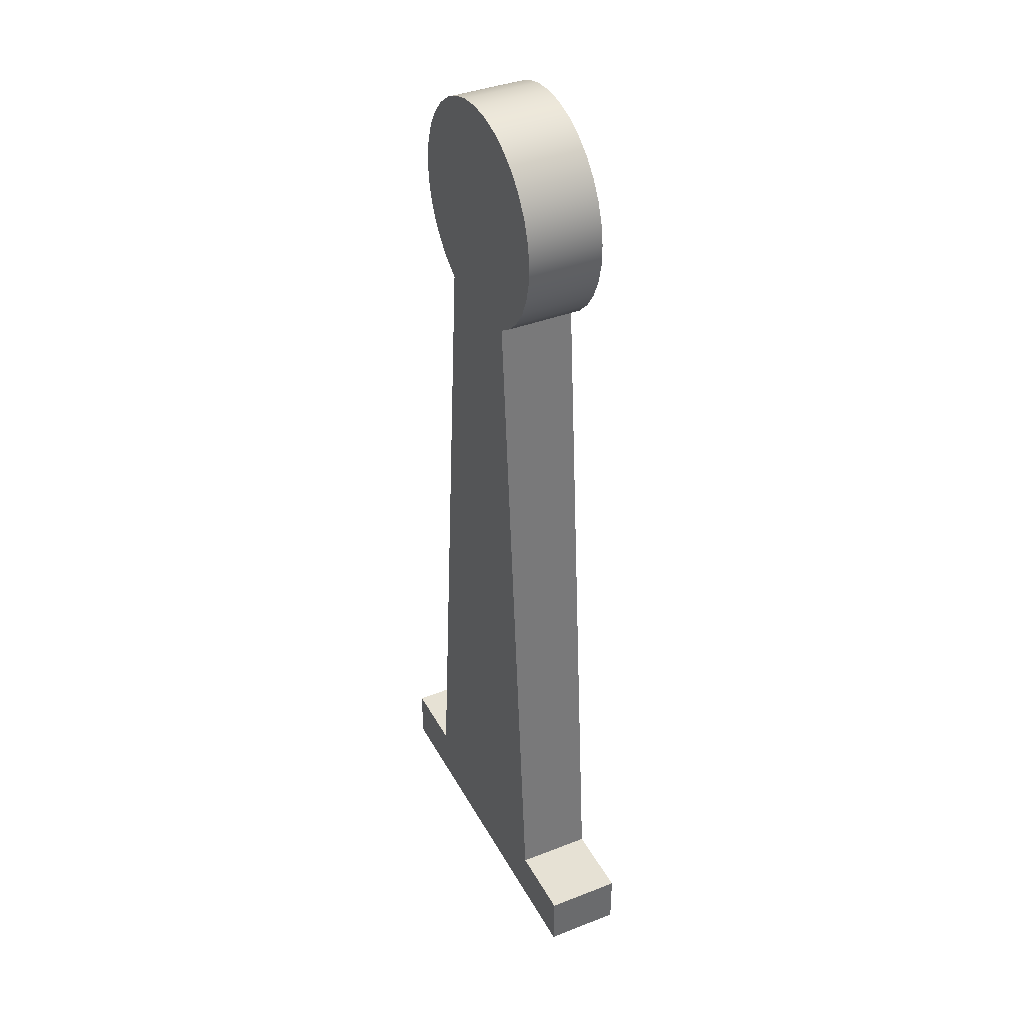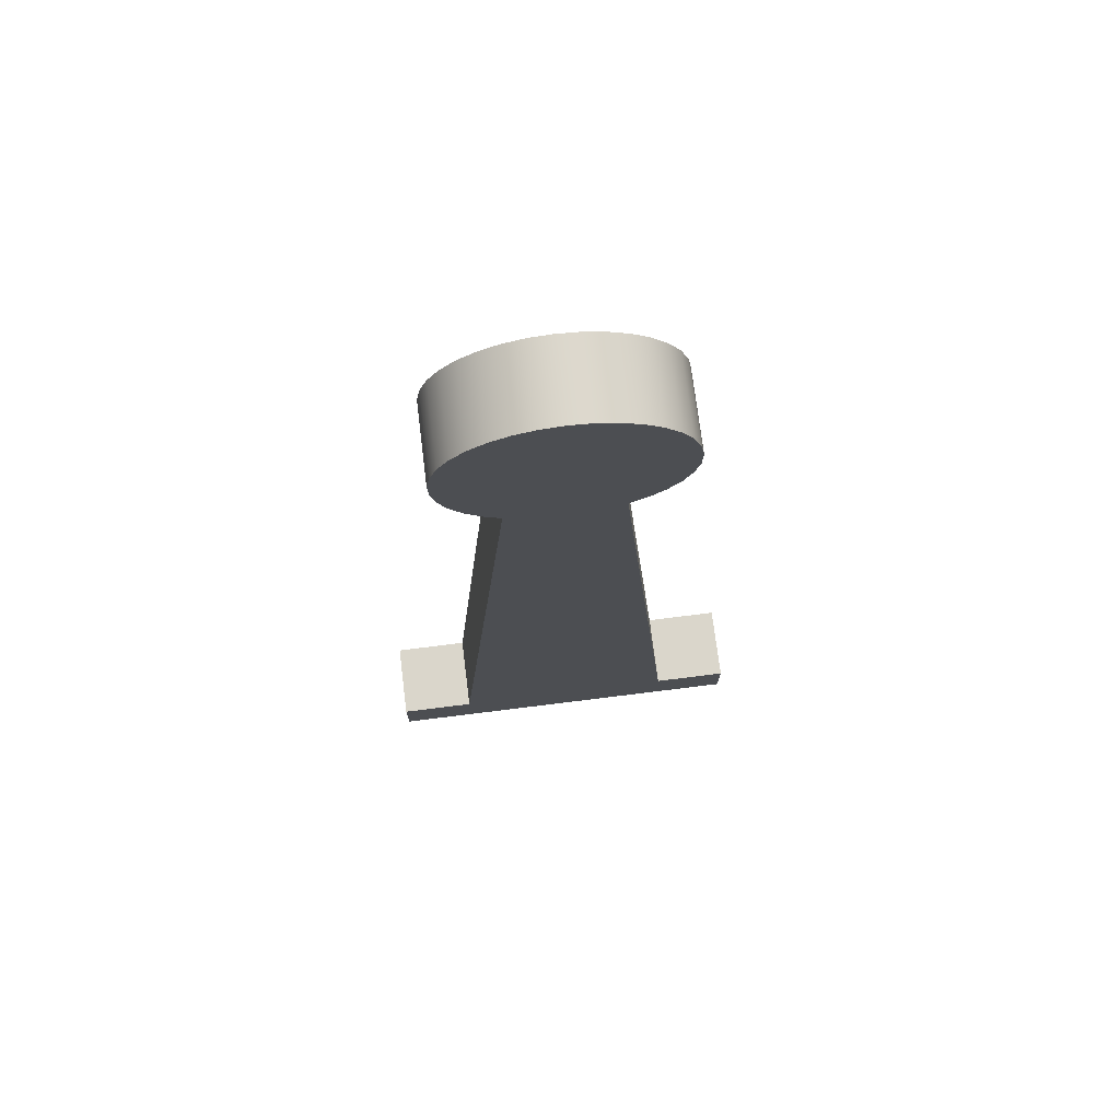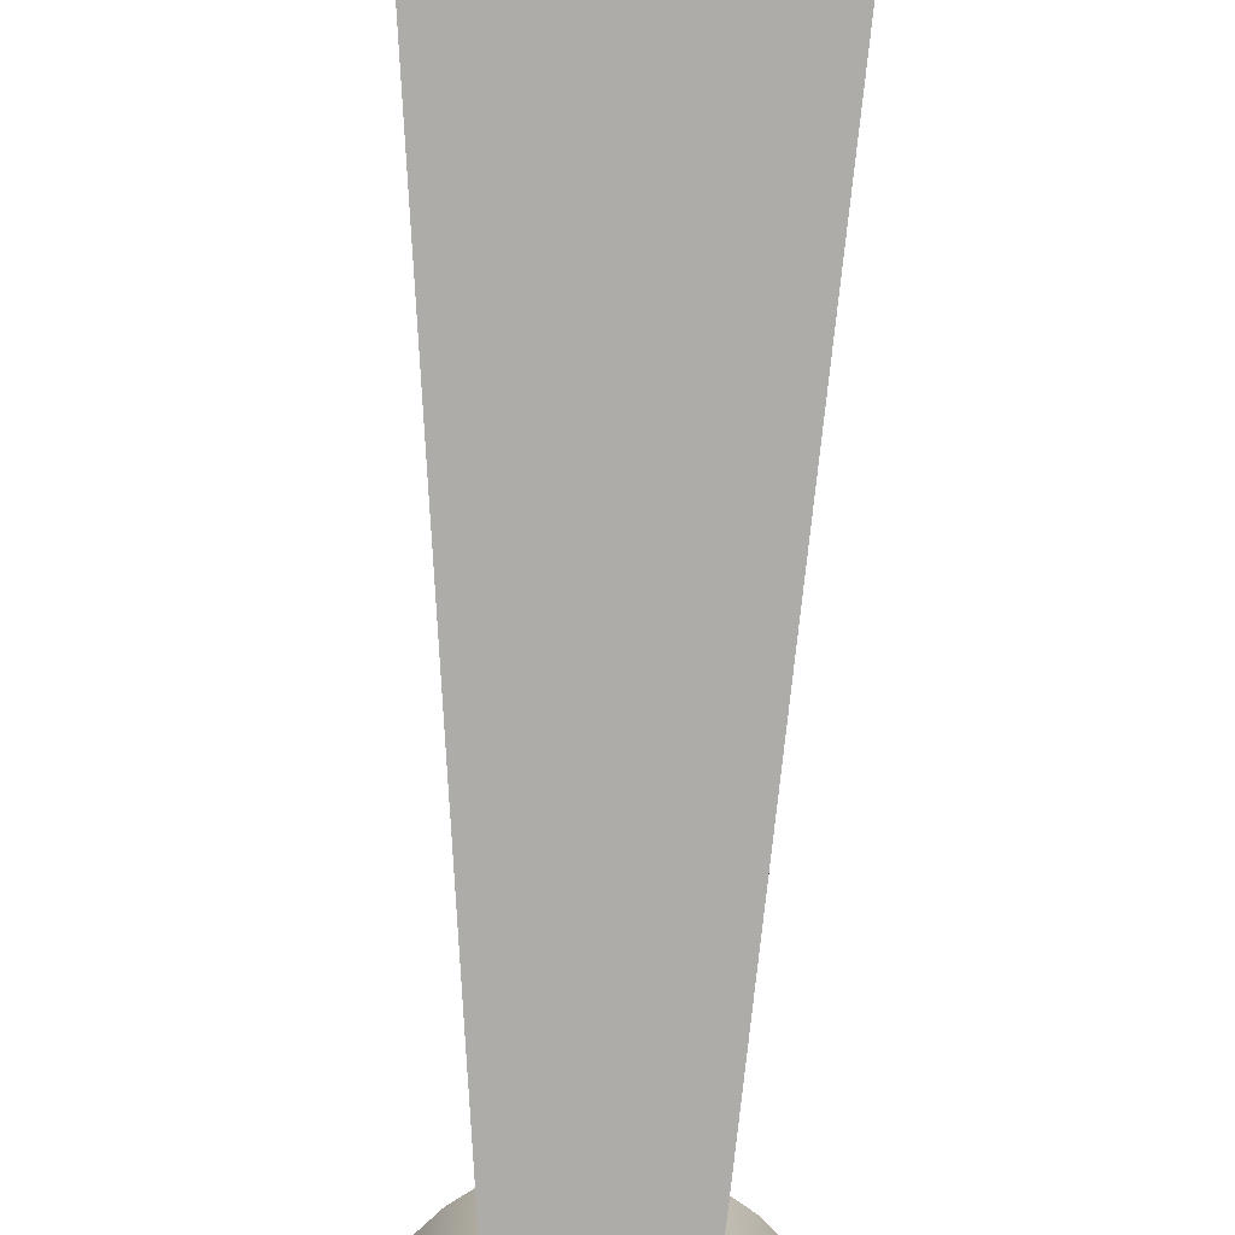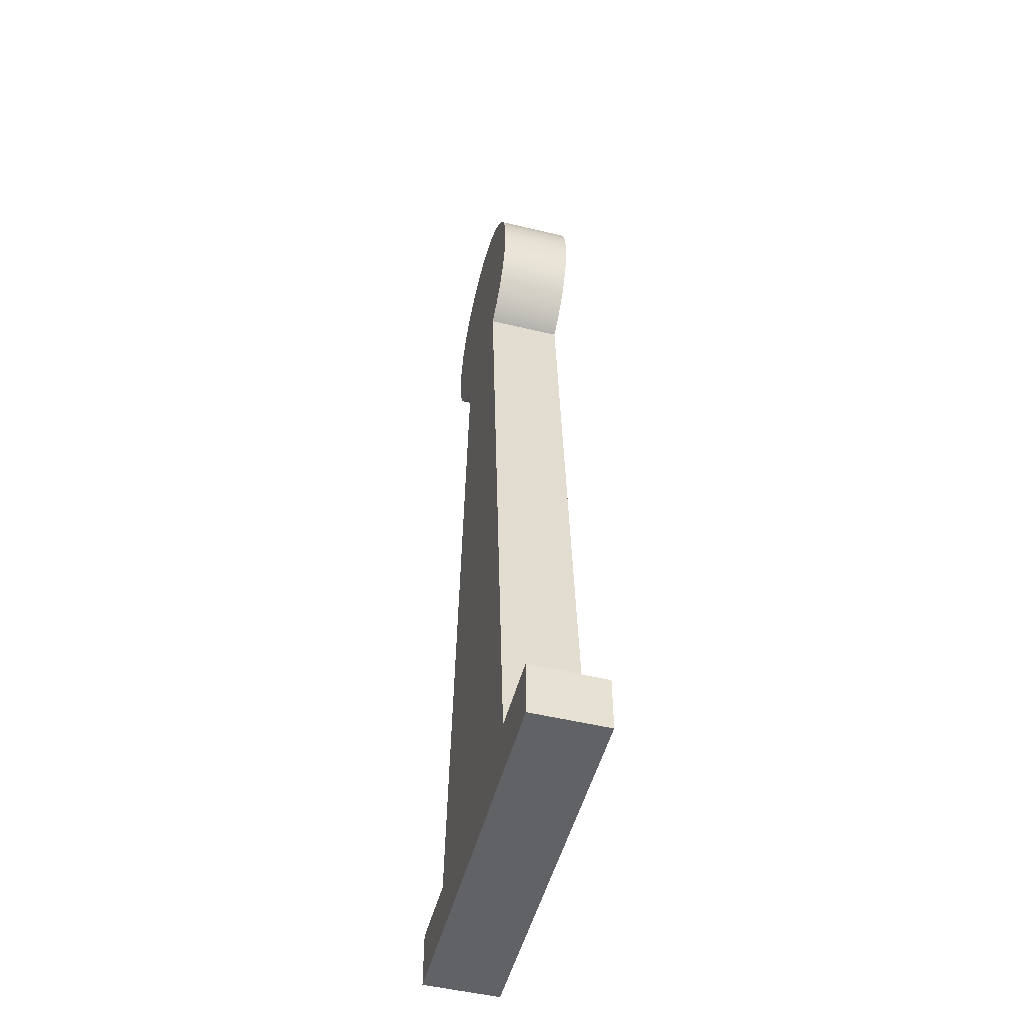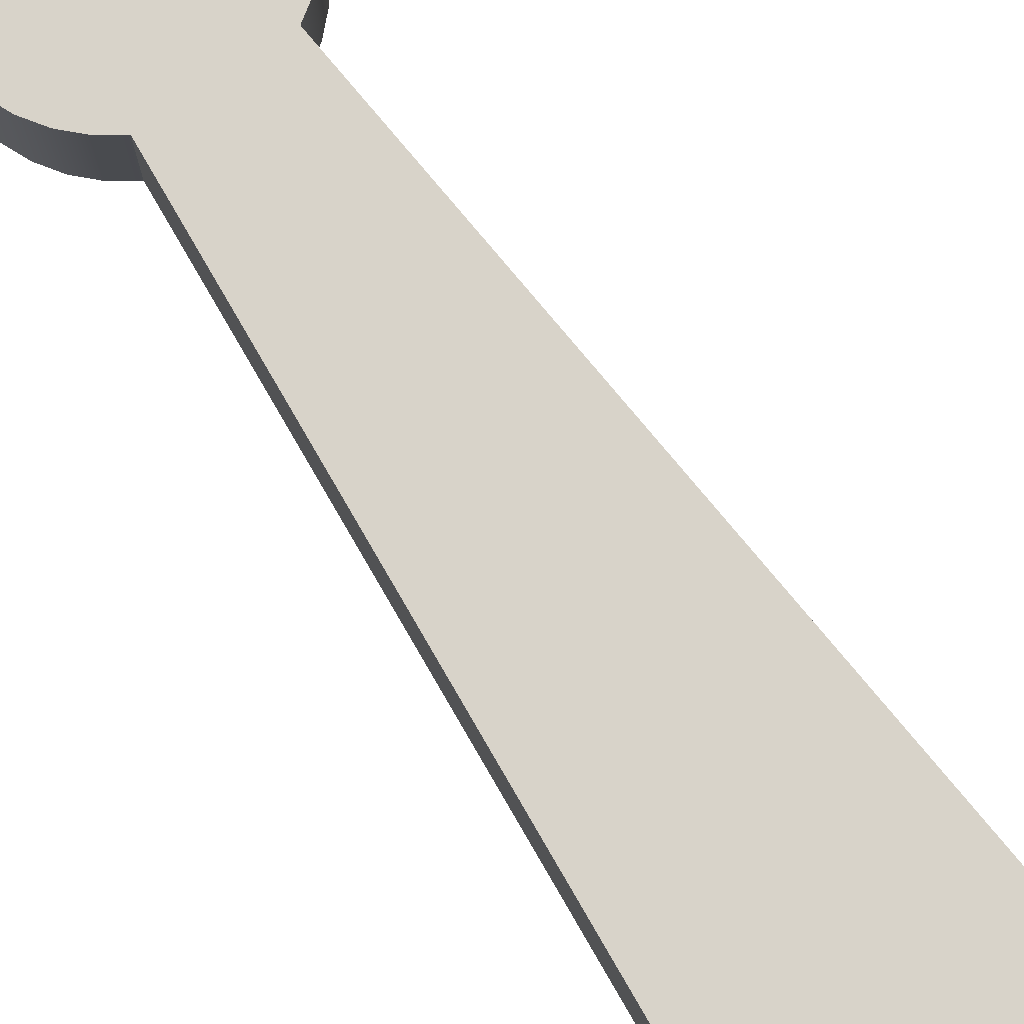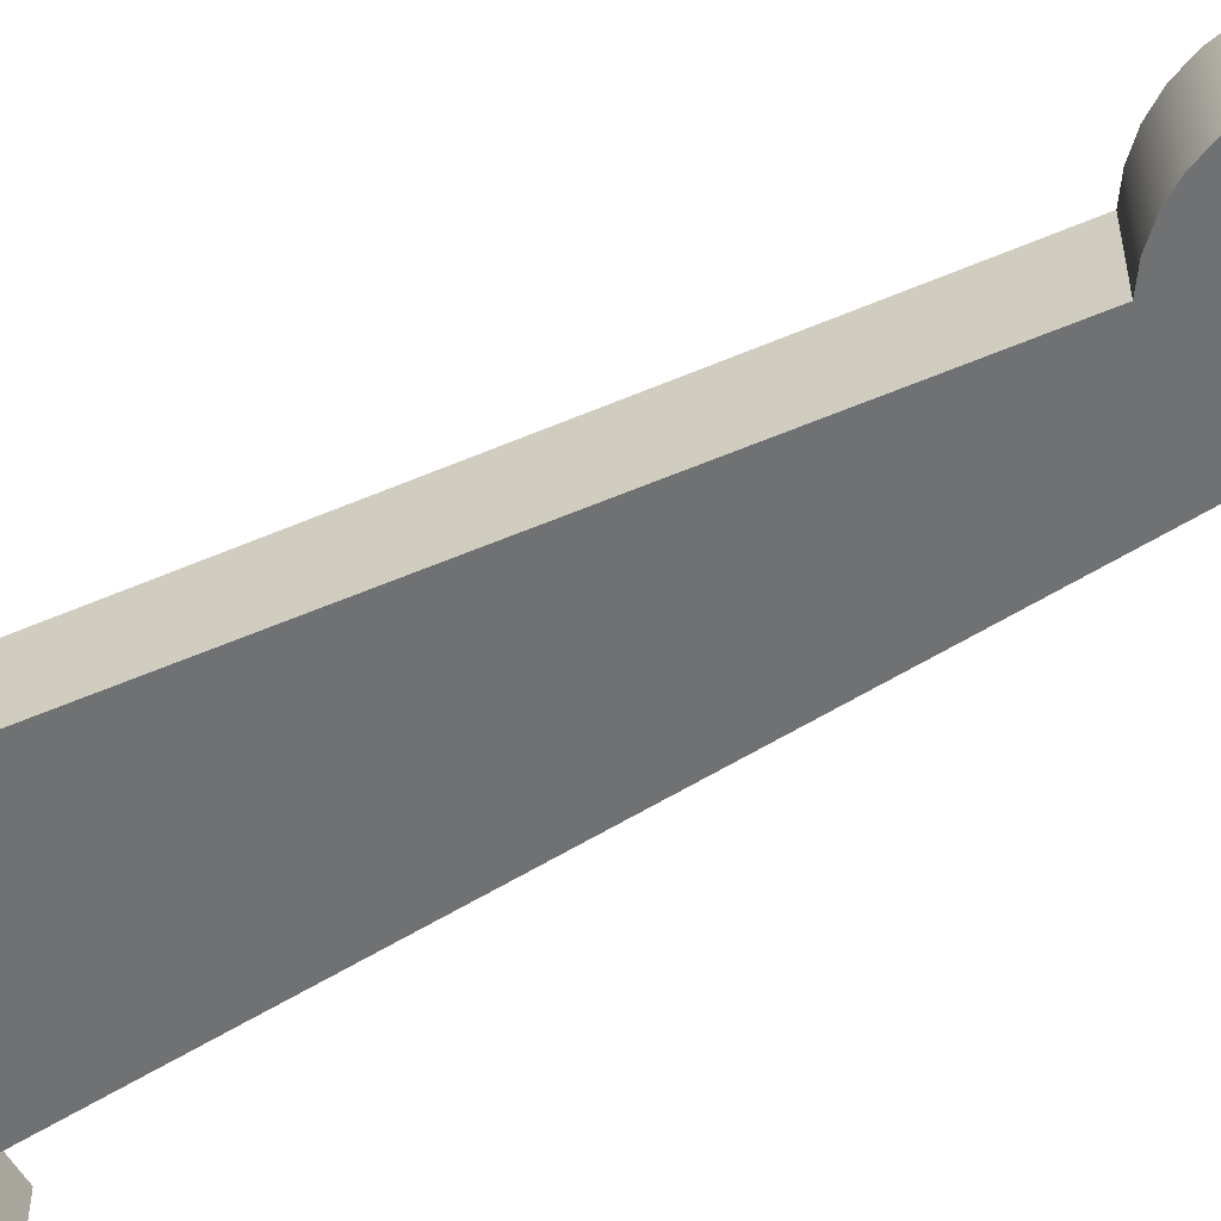
<metadata>
{"format":"obj","ext":"obj","renderer":"f3d","projection":"perspective","resolution":1024,"background":"white","views":[{"elev":39.0,"azim":64.0,"up":"+Y"},{"elev":73.7,"azim":172.9,"up":"+Y"},{"elev":-76.7,"azim":-1.5,"up":"+Z"},{"elev":-50.5,"azim":-104.7,"up":"+Y"},{"elev":76.0,"azim":-34.7,"up":"+Z"},{"elev":-55.1,"azim":119.1,"up":"+Z"}]}
</metadata>
<code>
v -3.175 0.9525 0
v -3.175 0 0
v -3.175 0 1.27
v -3.175 0.9525 1.27
v -1.905 0.9525 0
v -3.175 0.9525 0
v -3.175 0.9525 1.27
v -1.905 0.9525 1.27
v -0.9163 12.93 0
v -1.905 0.9525 0
v -1.905 0.9525 1.27
v -0.9163 12.93 1.27
v 0.9163 12.93 0
v 1.213 13.14 0
v 1.467 13.39 0
v 1.669 13.69 0
v 1.811 14.02 0
v 1.89 14.37 0
v 1.901 14.72 0
v 1.845 15.08 0
v 1.724 15.42 0
v 1.542 15.72 0
v 1.304 15.99 0
v 1.021 16.21 0
v 0.7015 16.38 0
v 0.3571 16.48 0
v -1.11e-16 16.51 0
v -0.3571 16.48 0
v -0.7015 16.38 0
v -1.021 16.21 0
v -1.304 15.99 0
v -1.542 15.72 0
v -1.724 15.42 0
v -1.845 15.08 0
v -1.901 14.72 0
v -1.89 14.37 0
v -1.811 14.02 0
v -1.669 13.69 0
v -1.467 13.39 0
v -1.213 13.14 0
v -0.9163 12.93 0
v -0.9163 12.93 1.27
v -1.213 13.14 1.27
v -1.467 13.39 1.27
v -1.669 13.69 1.27
v -1.811 14.02 1.27
v -1.89 14.37 1.27
v -1.901 14.72 1.27
v -1.845 15.08 1.27
v -1.724 15.42 1.27
v -1.542 15.72 1.27
v -1.304 15.99 1.27
v -1.021 16.21 1.27
v -0.7015 16.38 1.27
v -0.3571 16.48 1.27
v -1.11e-16 16.51 1.27
v 0.3571 16.48 1.27
v 0.7015 16.38 1.27
v 1.021 16.21 1.27
v 1.304 15.99 1.27
v 1.542 15.72 1.27
v 1.724 15.42 1.27
v 1.845 15.08 1.27
v 1.901 14.72 1.27
v 1.89 14.37 1.27
v 1.811 14.02 1.27
v 1.669 13.69 1.27
v 1.467 13.39 1.27
v 1.213 13.14 1.27
v 0.9163 12.93 1.27
v 1.905 0.9525 0
v 0.9163 12.93 0
v 0.9163 12.93 1.27
v 1.905 0.9525 1.27
v 3.175 0.9525 0
v 1.905 0.9525 0
v 1.905 0.9525 1.27
v 3.175 0.9525 1.27
v 3.175 0 0
v 3.175 0.9525 0
v 3.175 0.9525 1.27
v 3.175 0 1.27
v -3.175 0 0
v 3.175 0 0
v 3.175 0 1.27
v -3.175 0 1.27
v -3.175 0 1.27
v 3.175 0 1.27
v 3.175 0.9525 1.27
v 1.905 0.9525 1.27
v 0.9163 12.93 1.27
v 1.213 13.14 1.27
v 1.467 13.39 1.27
v 1.669 13.69 1.27
v 1.811 14.02 1.27
v 1.89 14.37 1.27
v 1.901 14.72 1.27
v 1.845 15.08 1.27
v 1.724 15.42 1.27
v 1.542 15.72 1.27
v 1.304 15.99 1.27
v 1.021 16.21 1.27
v 0.7015 16.38 1.27
v 0.3571 16.48 1.27
v -1.11e-16 16.51 1.27
v -0.3571 16.48 1.27
v -0.7015 16.38 1.27
v -1.021 16.21 1.27
v -1.304 15.99 1.27
v -1.542 15.72 1.27
v -1.724 15.42 1.27
v -1.845 15.08 1.27
v -1.901 14.72 1.27
v -1.89 14.37 1.27
v -1.811 14.02 1.27
v -1.669 13.69 1.27
v -1.467 13.39 1.27
v -1.213 13.14 1.27
v -0.9163 12.93 1.27
v -1.905 0.9525 1.27
v -3.175 0.9525 1.27
v 3.175 0 0
v -3.175 0 0
v -3.175 0.9525 0
v -1.905 0.9525 0
v -0.9163 12.93 0
v -1.213 13.14 0
v -1.467 13.39 0
v -1.669 13.69 0
v -1.811 14.02 0
v -1.89 14.37 0
v -1.901 14.72 0
v -1.845 15.08 0
v -1.724 15.42 0
v -1.542 15.72 0
v -1.304 15.99 0
v -1.021 16.21 0
v -0.7015 16.38 0
v -0.3571 16.48 0
v -1.11e-16 16.51 0
v 0.3571 16.48 0
v 0.7015 16.38 0
v 1.021 16.21 0
v 1.304 15.99 0
v 1.542 15.72 0
v 1.724 15.42 0
v 1.845 15.08 0
v 1.901 14.72 0
v 1.89 14.37 0
v 1.811 14.02 0
v 1.669 13.69 0
v 1.467 13.39 0
v 1.213 13.14 0
v 0.9163 12.93 0
v 1.905 0.9525 0
v 3.175 0.9525 0
g 84733538-e325-11ea-8e0d-54bf646e7e1f
f 1 2 4
f 4 2 3
g 8473835c-e325-11ea-89e2-54bf646e7e1f
f 5 6 8
f 8 6 7
g 8473aa66-e325-11ea-a98e-54bf646e7e1f
f 9 10 12
f 12 10 11
g 8473d178-e325-11ea-a70a-54bf646e7e1f
f 70 13 69
f 69 13 14
f 69 14 68
f 68 14 15
f 68 15 67
f 67 15 16
f 67 16 66
f 66 16 17
f 66 17 65
f 65 17 18
f 65 18 64
f 64 18 19
f 64 19 63
f 63 19 20
f 63 20 62
f 62 20 21
f 62 21 61
f 61 21 22
f 61 22 60
f 60 22 23
f 60 23 59
f 59 23 24
f 59 24 58
f 58 24 25
f 58 25 57
f 57 25 26
f 57 26 56
f 56 26 27
f 56 27 55
f 55 27 28
f 55 28 54
f 54 28 29
f 54 29 53
f 53 29 30
f 53 30 52
f 52 30 31
f 52 31 51
f 51 31 32
f 51 32 50
f 50 32 33
f 50 33 49
f 49 33 34
f 49 34 48
f 48 34 35
f 48 35 47
f 47 35 36
f 47 36 46
f 46 36 37
f 46 37 45
f 45 37 38
f 45 38 44
f 44 38 39
f 44 39 43
f 43 39 40
f 43 40 42
f 42 40 41
g 84741f98-e325-11ea-84fa-54bf646e7e1f
f 71 72 74
f 74 72 73
g 847446a6-e325-11ea-a785-54bf646e7e1f
f 75 76 78
f 78 76 77
g 847494ca-e325-11ea-a0ac-54bf646e7e1f
f 79 80 82
f 82 80 81
g 8474e2ec-e325-11ea-a6af-54bf646e7e1f
f 83 84 86
f 86 84 85
g 8475310a-e325-11ea-90f2-54bf646e7e1f
f 87 88 121
f 121 88 120
f 120 88 90
f 120 90 119
f 119 90 91
f 119 91 118
f 118 91 92
f 118 92 117
f 117 92 105
f 117 105 106
f 88 89 90
f 92 93 105
f 105 93 104
f 104 93 103
f 103 93 102
f 102 93 101
f 101 93 100
f 100 93 94
f 100 94 99
f 99 94 95
f 99 95 98
f 98 95 96
f 98 96 97
f 106 107 117
f 117 107 108
f 117 108 109
f 109 110 117
f 117 110 116
f 116 110 111
f 116 111 115
f 115 111 112
f 115 112 114
f 114 112 113
g 84757f28-e325-11ea-b021-54bf646e7e1f
f 122 123 156
f 156 123 155
f 155 123 125
f 155 125 154
f 154 125 126
f 154 126 153
f 153 126 127
f 153 127 152
f 152 127 140
f 152 140 141
f 123 124 125
f 127 128 140
f 140 128 139
f 139 128 138
f 138 128 137
f 137 128 136
f 136 128 135
f 135 128 129
f 135 129 134
f 134 129 130
f 134 130 133
f 133 130 131
f 133 131 132
f 141 142 152
f 152 142 143
f 152 143 144
f 144 145 152
f 152 145 151
f 151 145 146
f 151 146 150
f 150 146 147
f 150 147 149
f 149 147 148

</code>
